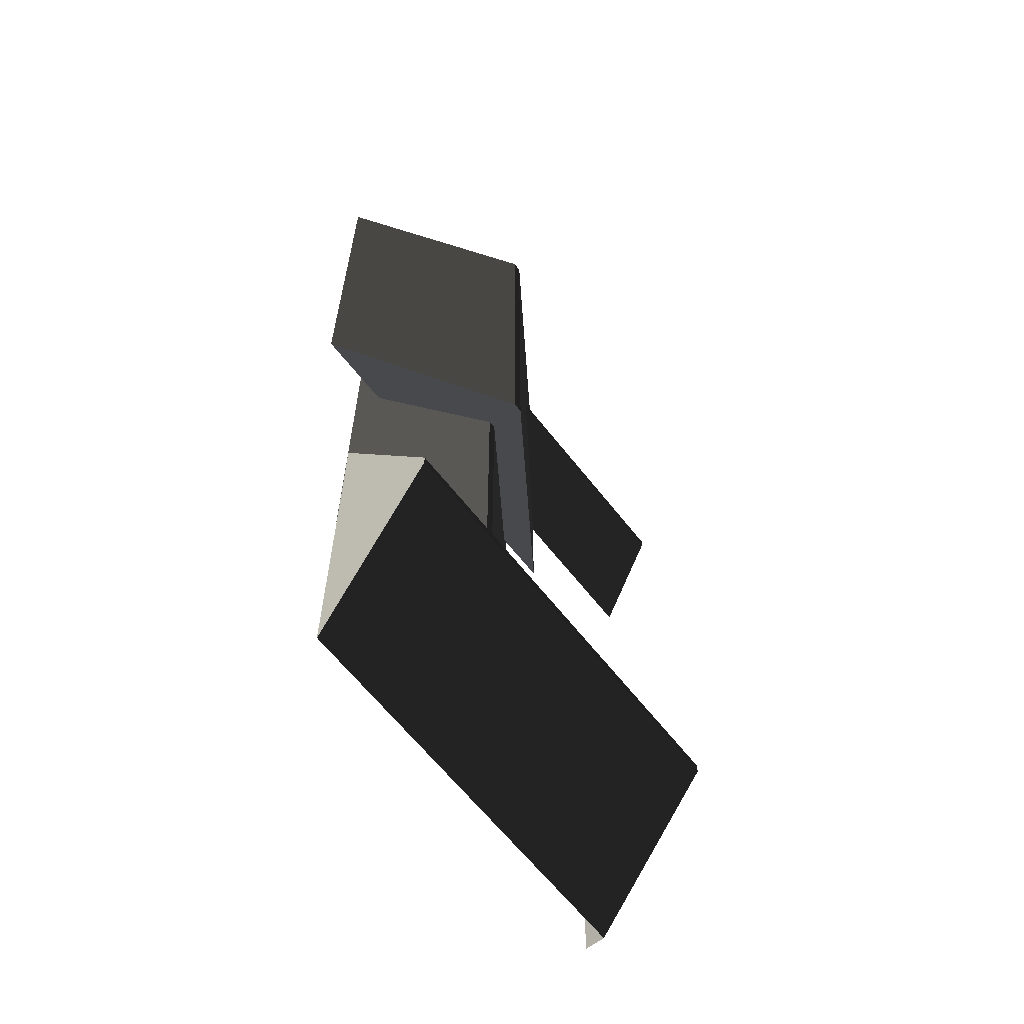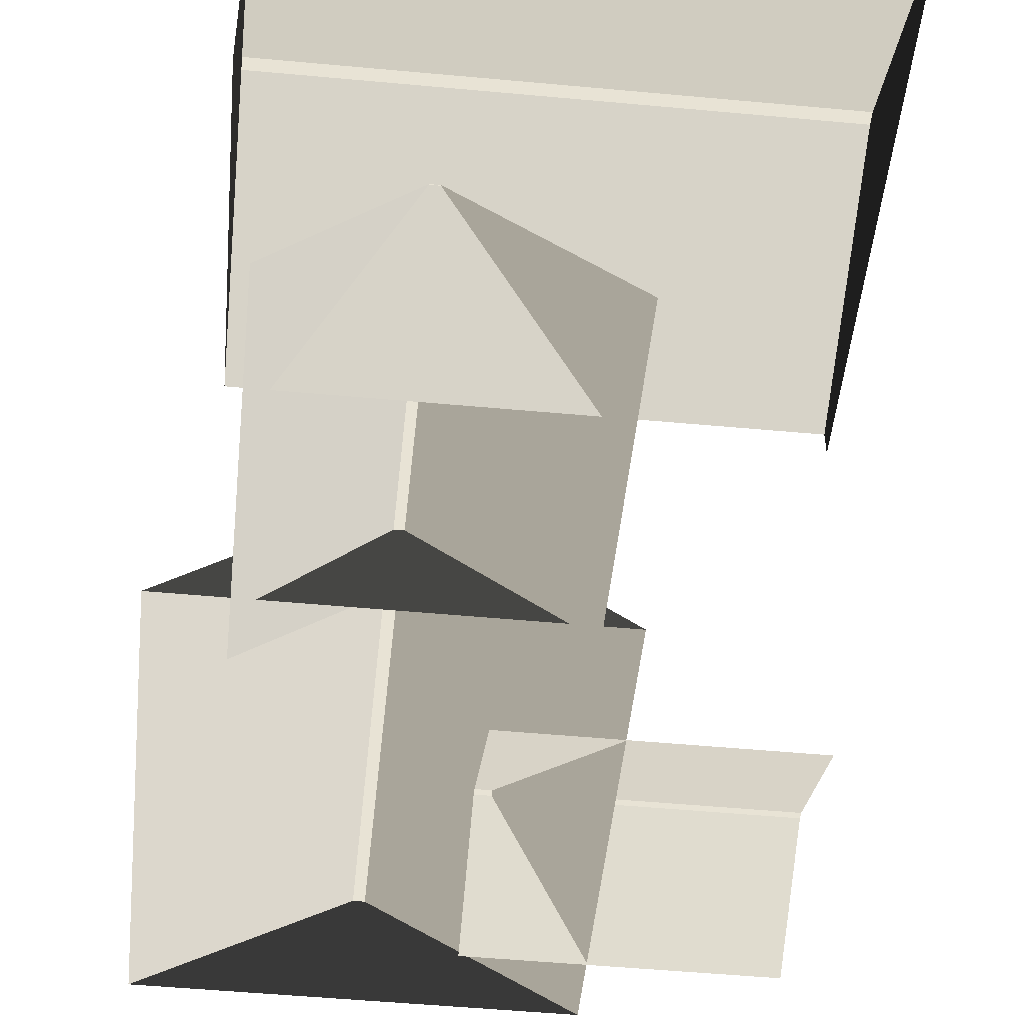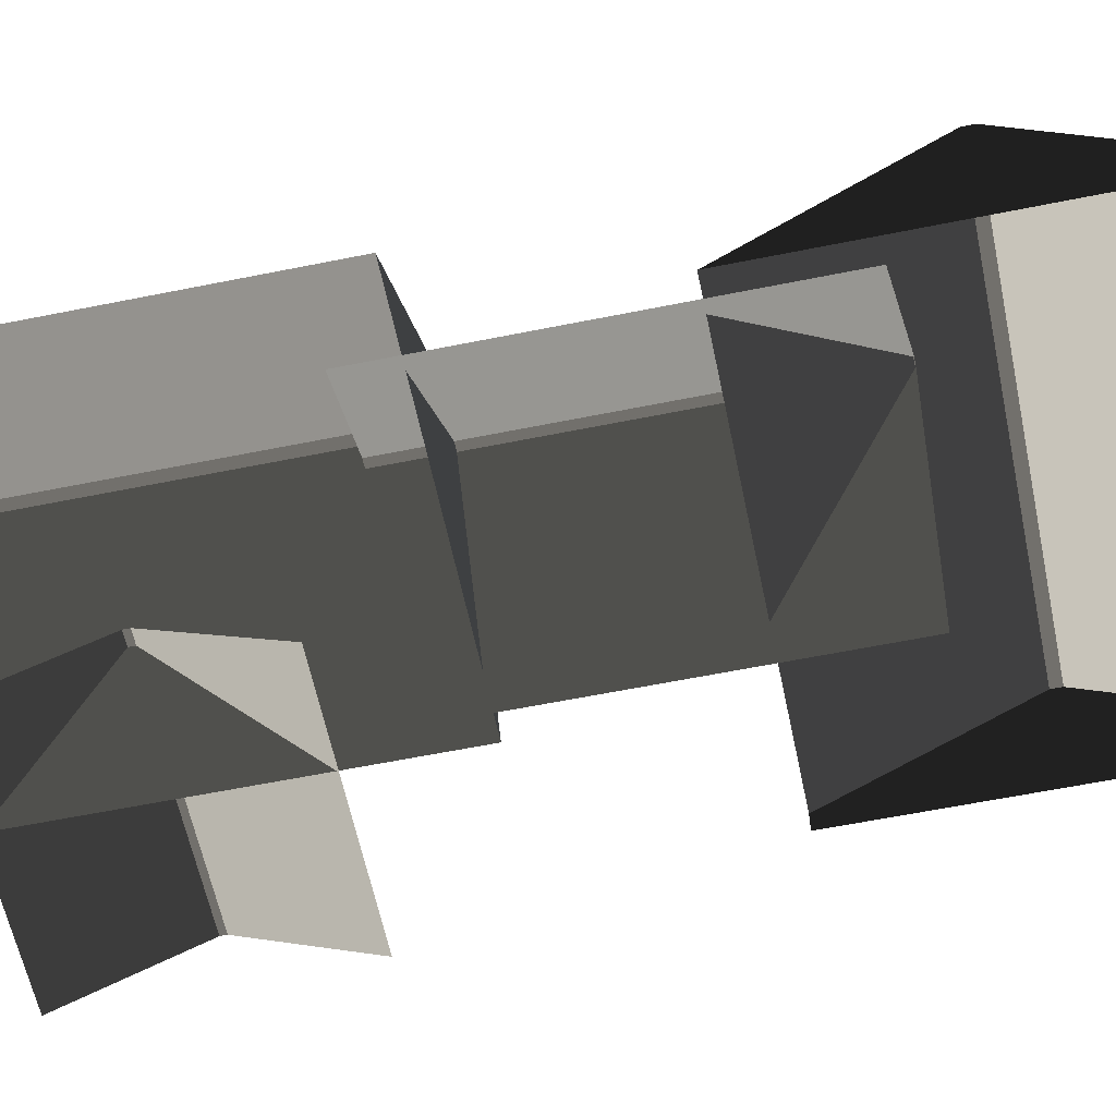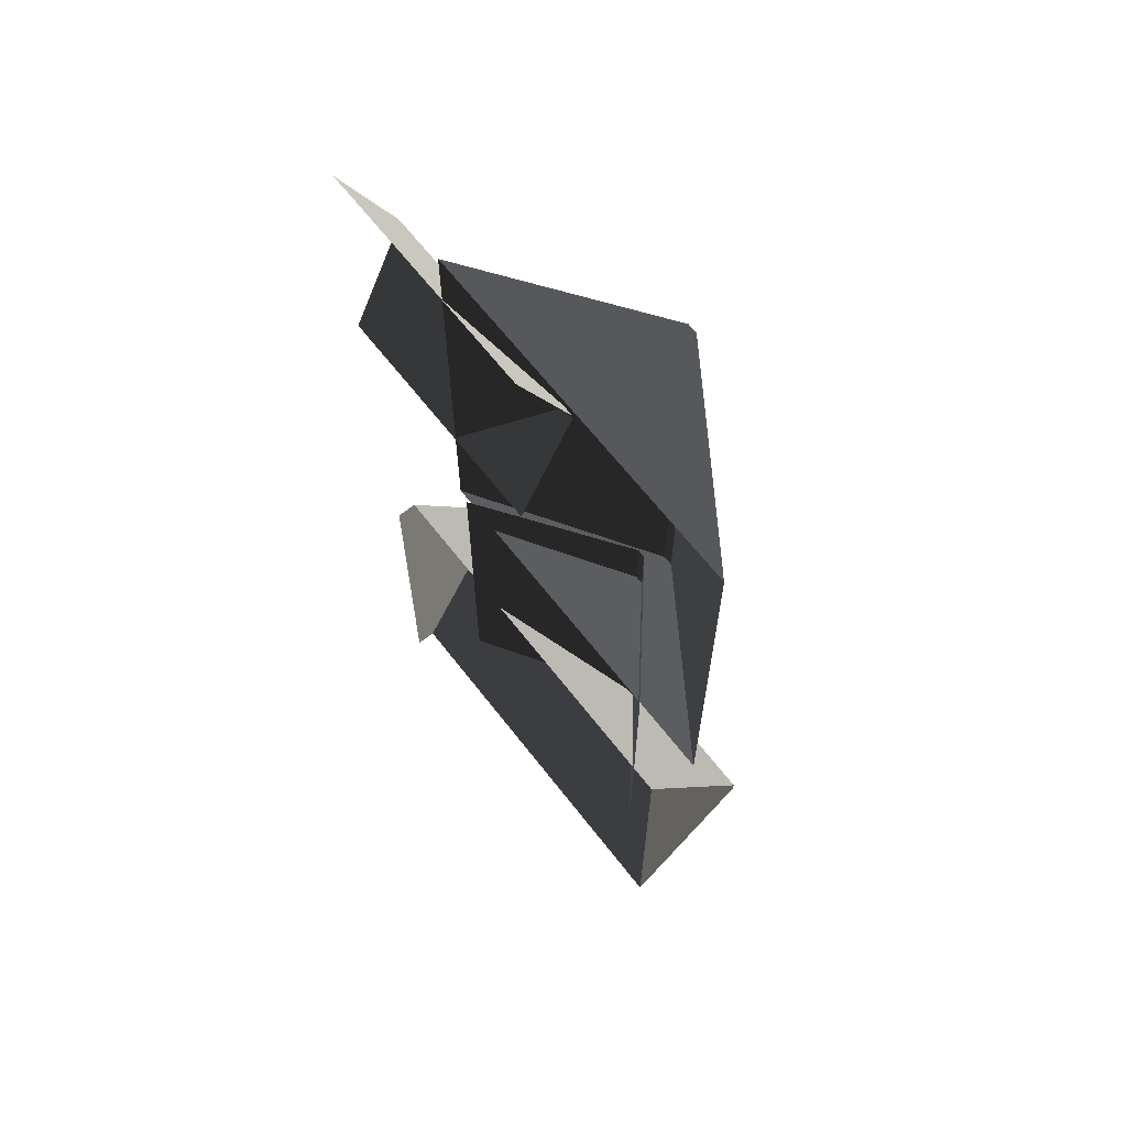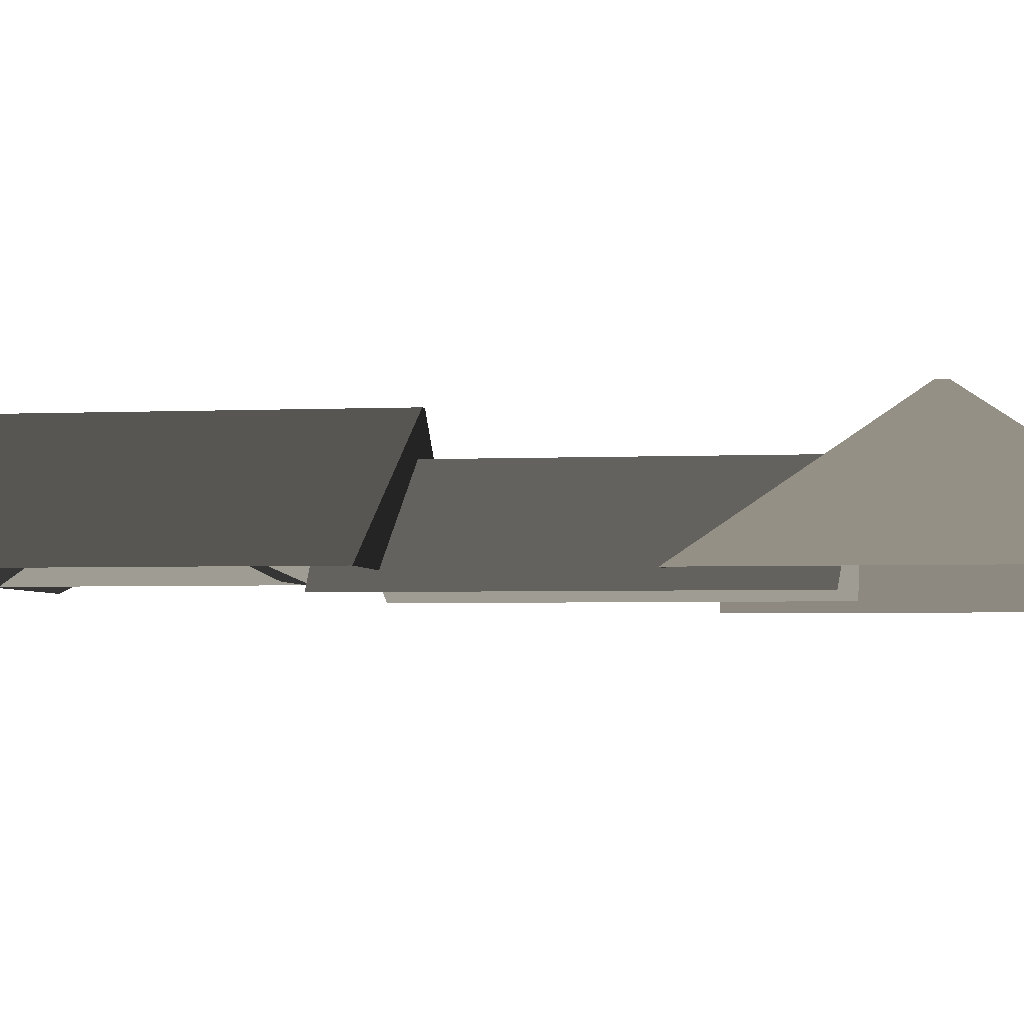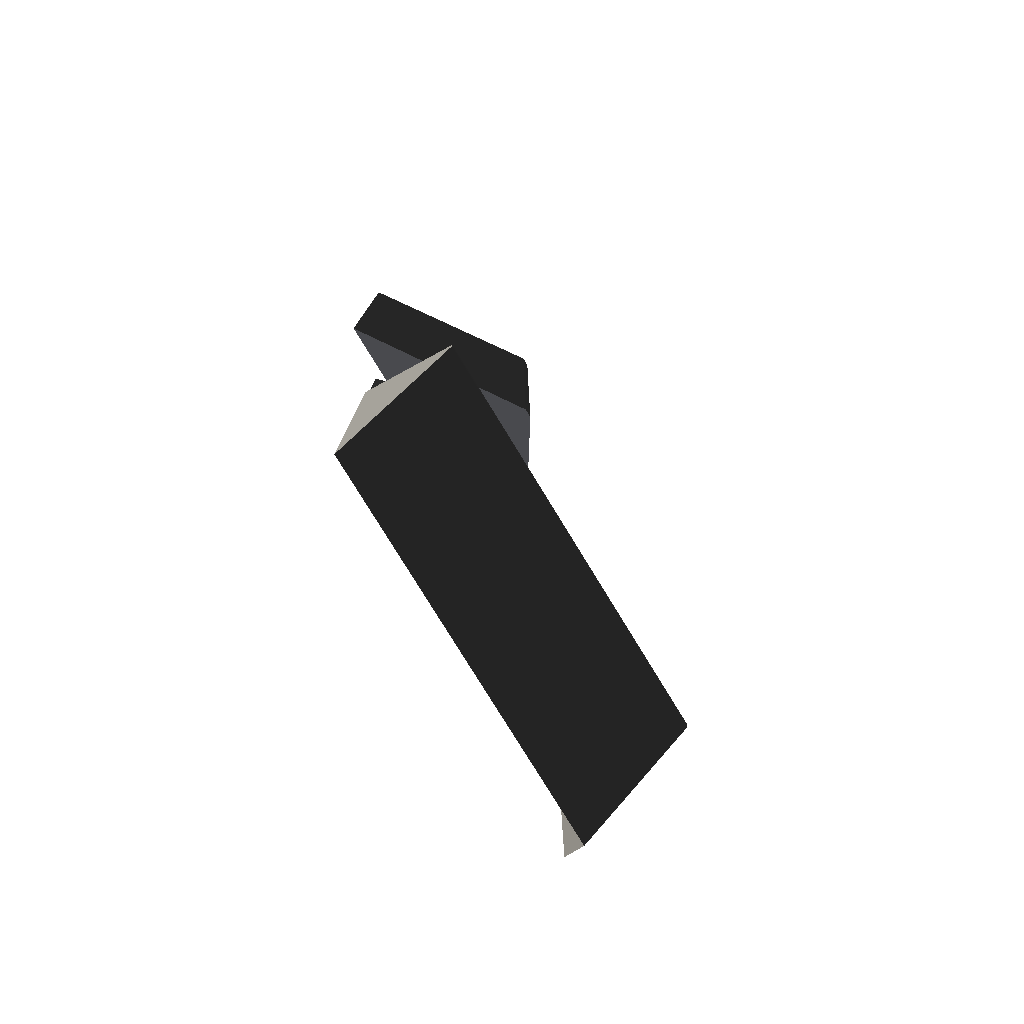
<metadata>
{"format":"obj","ext":"obj","renderer":"f3d","projection":"perspective","resolution":1024,"background":"white","views":[{"elev":-62.6,"azim":-52.2,"up":"+Y"},{"elev":-50.1,"azim":-5.9,"up":"+Z"},{"elev":-60.3,"azim":-78.3,"up":"+Z"},{"elev":65.6,"azim":-127.9,"up":"+Y"},{"elev":-3.3,"azim":-80.6,"up":"+Z"},{"elev":-78.2,"azim":-58.6,"up":"+Y"}]}
</metadata>
<code>
v -0.8321 0.347 0.8882
v -3.814 0.1694 2.865
v -3.814 7.674 2.865
v -0.8321 7.496 0.8882
v -3.814 0.1694 2.865
v -3.983 0.1694 2.865
v -3.983 7.674 2.865
v -3.814 7.674 2.865
v -6.965 7.496 0.8882
v -3.983 7.674 2.865
v -3.983 0.1694 2.865
v -6.965 0.347 0.8882
v -6.965 0.347 0.8882
v -3.983 0.1694 2.865
v -3.814 0.1694 2.865
v -0.8321 0.347 0.8882
v -0.8321 7.496 0.8882
v -3.814 7.674 2.865
v -3.983 7.674 2.865
v -6.965 7.496 0.8882
v 1.809 6.454 0.8764
v 1.809 4.387 1.88
v -2.567 4.387 1.88
v -2.567 6.454 0.8764
v 1.809 4.387 1.88
v 1.809 4.284 1.88
v -2.567 4.284 1.88
v -2.567 4.387 1.88
v -2.567 2.217 0.8764
v -2.567 4.284 1.88
v 1.809 4.284 1.88
v 1.809 2.217 0.8764
v -6.1 -2.866 0.8882
v -6.277 -5.848 2.865
v -6.277 -6.017 2.865
v -6.1 -8.999 0.8882
v -6.1 -8.999 0.8882
v -6.277 -6.017 2.865
v 0.9965 -6.026 2.865
v 0.8189 -9.008 0.8882
v 0.9965 -5.857 2.865
v 0.9965 -6.026 2.865
v -6.277 -6.017 2.865
v -6.277 -5.848 2.865
v 0.819 -2.875 0.8882
v 0.9965 -5.857 2.865
v -6.277 -5.848 2.865
v -6.1 -2.866 0.8882
v -1.387 -4.785 0.6355
v -3.829 -4.94 2.254
v -3.829 1.273 2.254
v -1.387 1.128 0.6355
v -3.829 -4.94 2.254
v -3.968 -4.94 2.254
v -3.968 1.273 2.254
v -3.829 1.273 2.254
v -5.884 1.128 0.6355
v -3.968 1.273 2.254
v -3.968 -4.94 2.254
v -5.884 -4.785 0.6355
v 0.819 -2.875 0.5438
v 0.8189 -9.008 0.5438
v 0.8189 -9.008 0.8882
v 0.9965 -6.026 2.865
v 0.9965 -5.857 2.865
v 0.819 -2.875 0.8882
g Building_small_t1.105_36101_30
f 1 3 2
f 1 4 3
f 5 7 6
f 5 8 7
f 9 11 10
f 9 12 11
f 13 15 14
f 13 16 15
f 17 19 18
f 17 20 19
f 21 23 22
f 21 24 23
f 25 27 26
f 25 28 27
f 29 31 30
f 29 32 31
f 33 35 34
f 33 36 35
f 37 39 38
f 37 40 39
f 41 43 42
f 41 44 43
f 45 47 46
f 45 48 47
f 49 51 50
f 49 52 51
f 53 55 54
f 53 56 55
f 57 59 58
f 57 60 59
f 61 63 62
f 63 61 64
f 64 61 65
f 65 61 66

</code>
